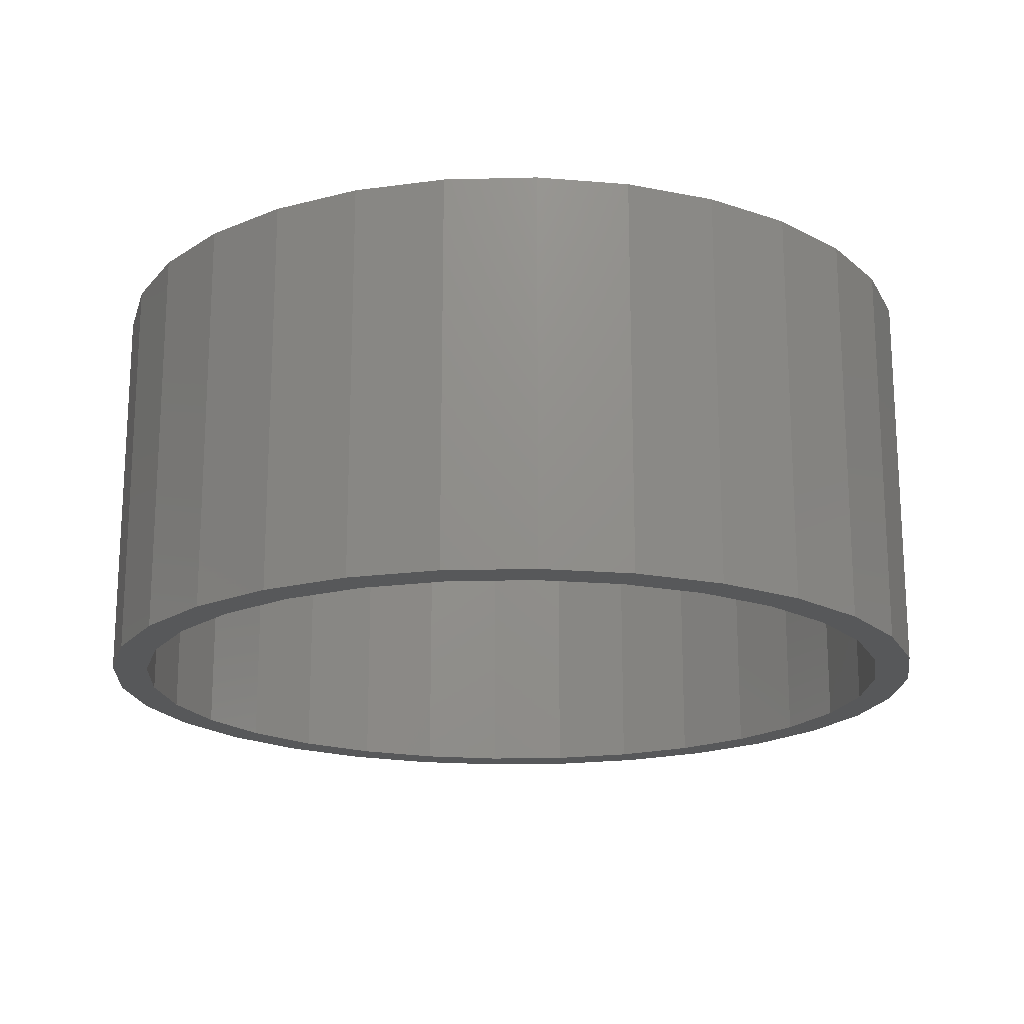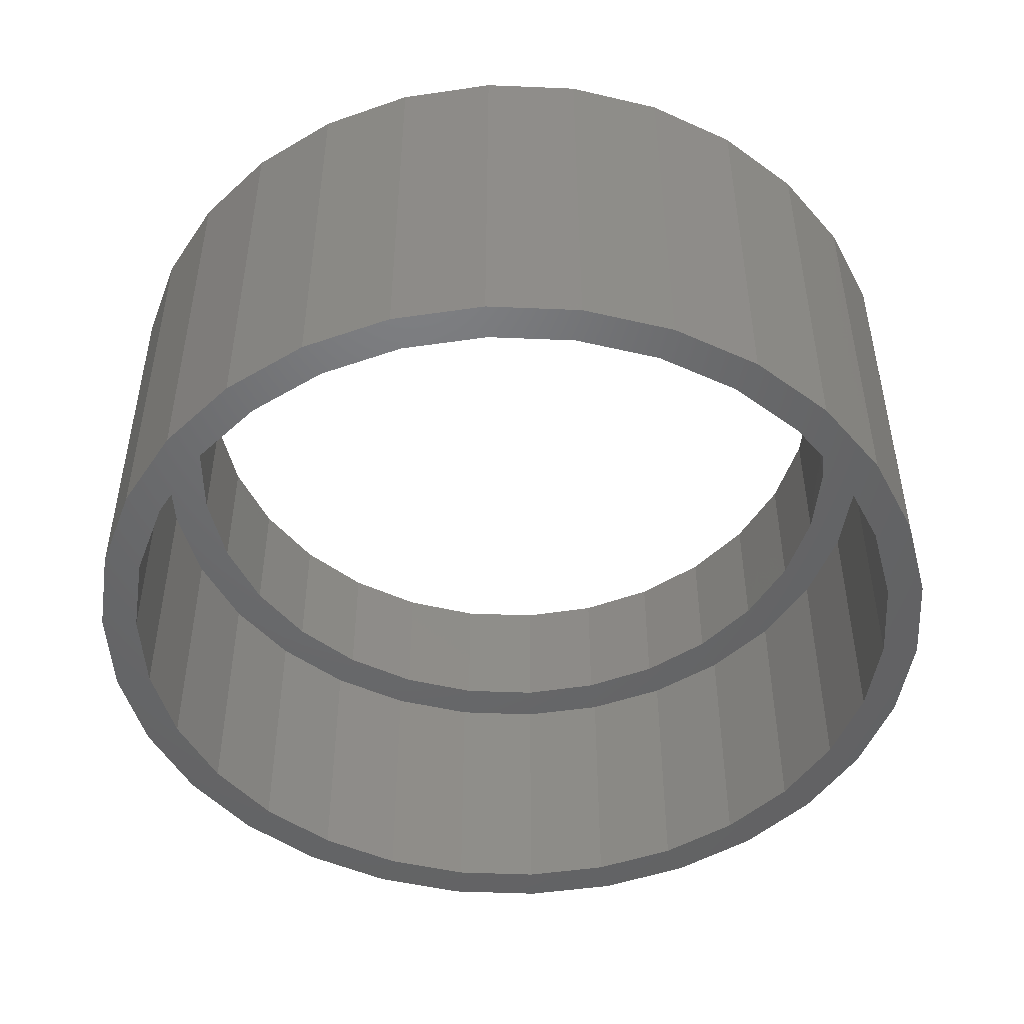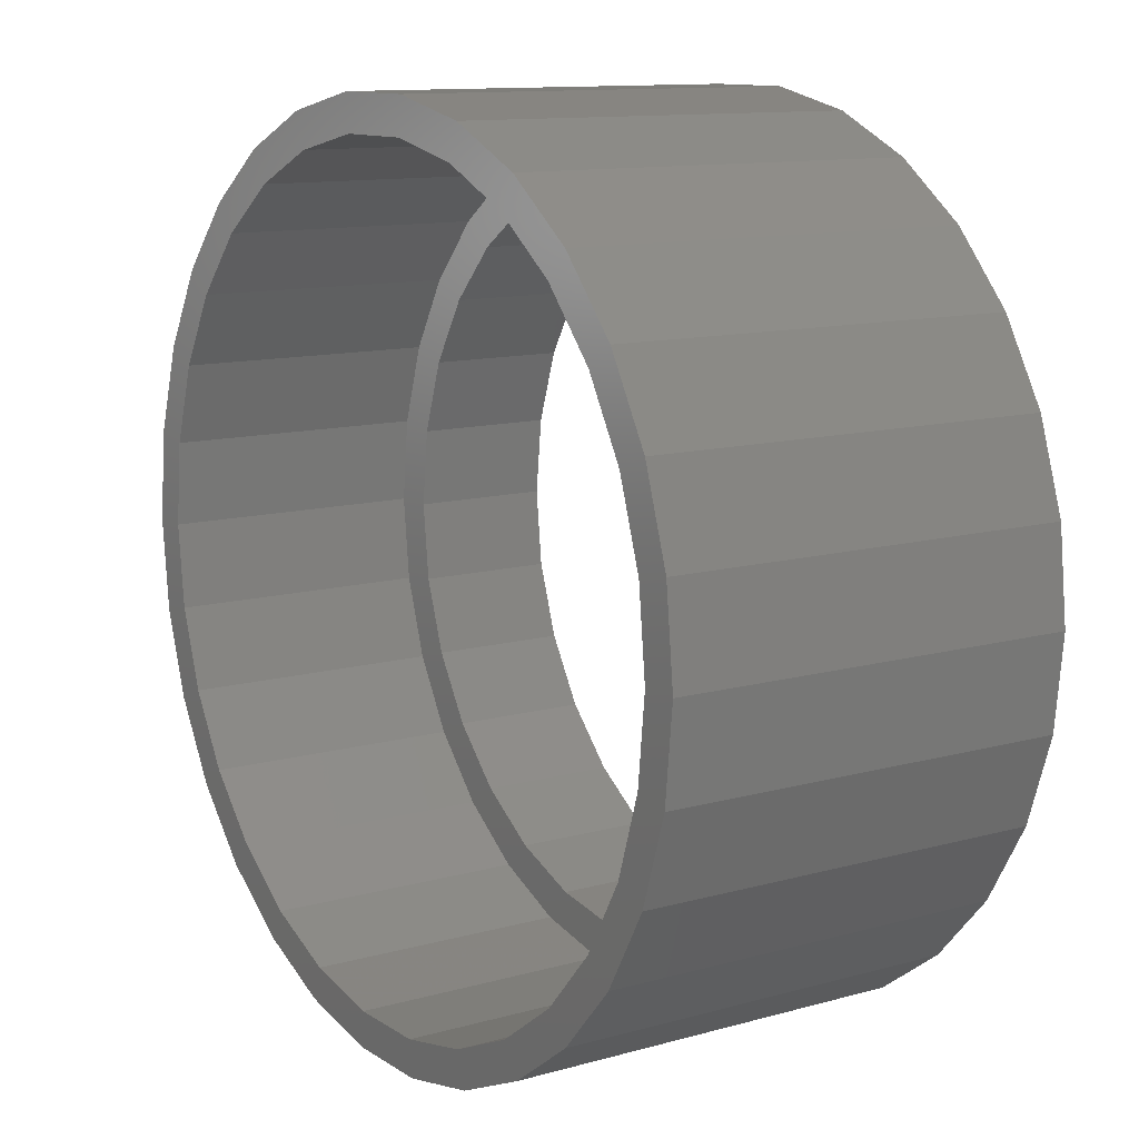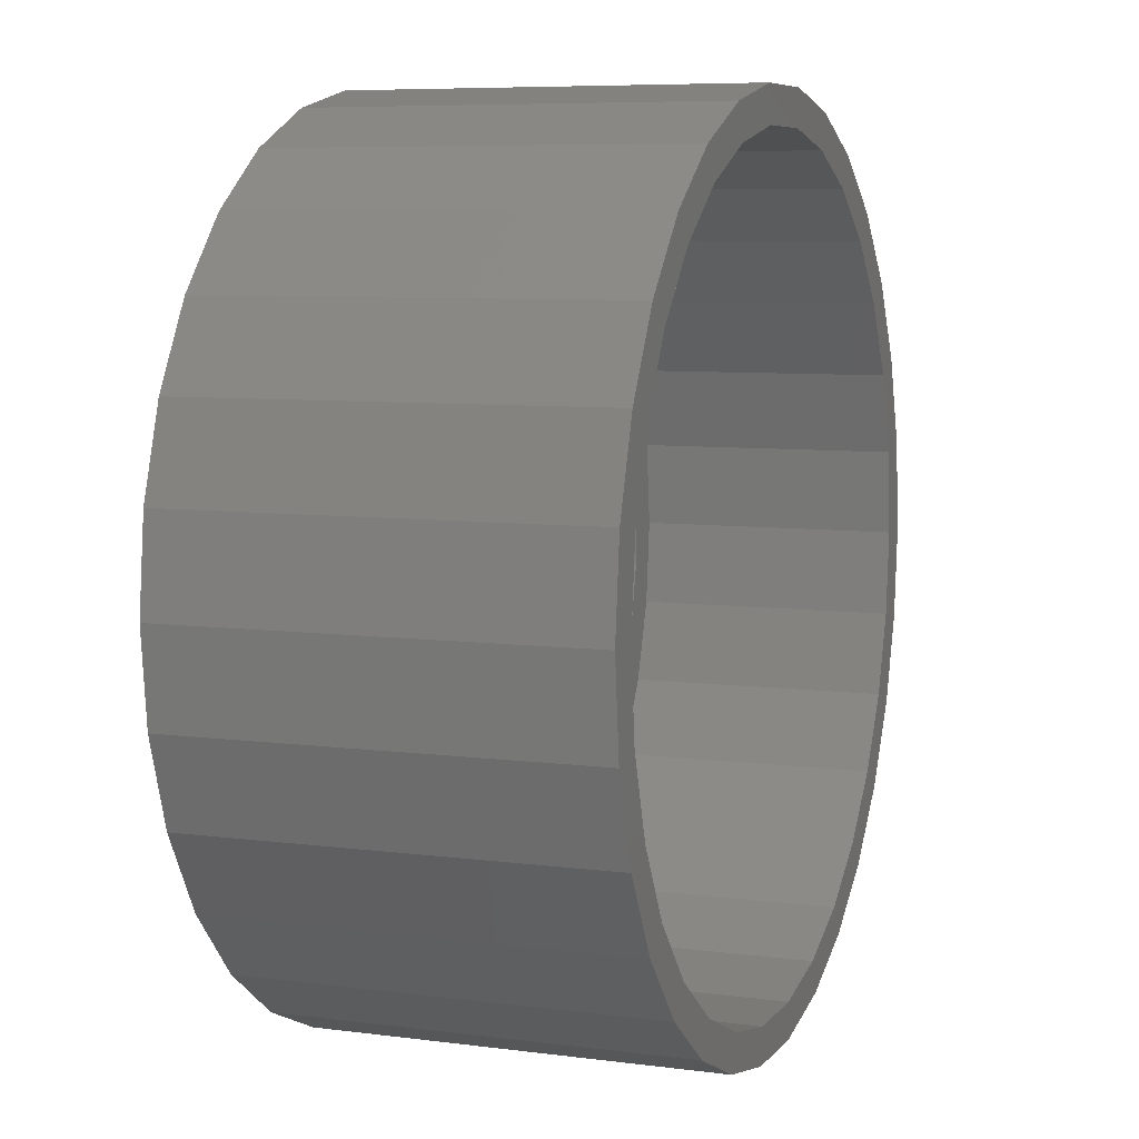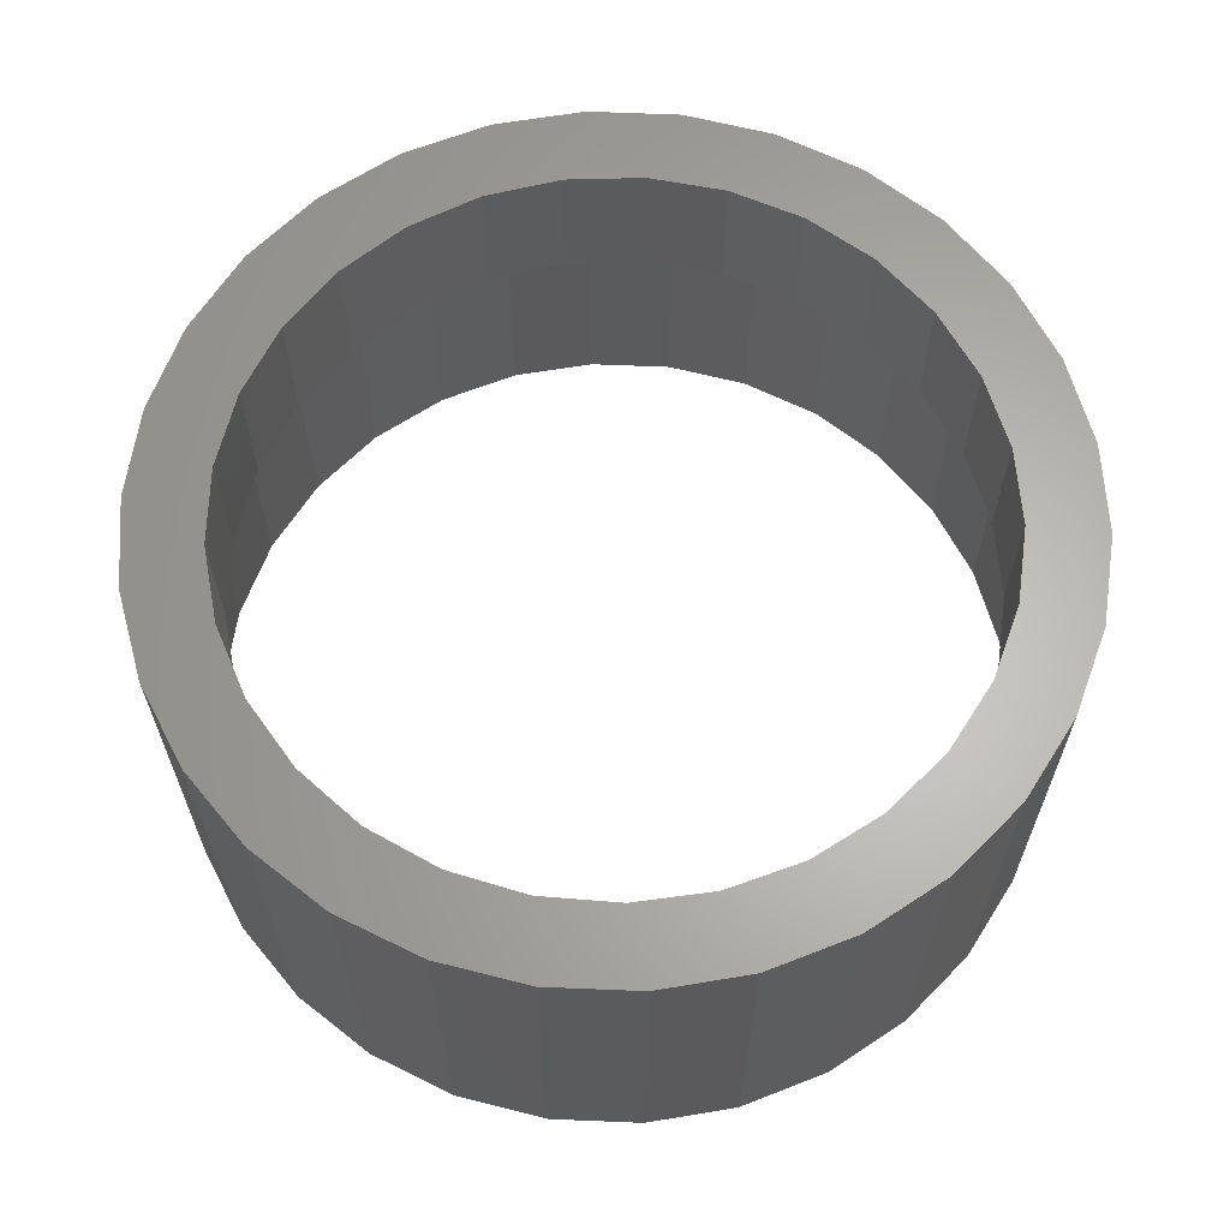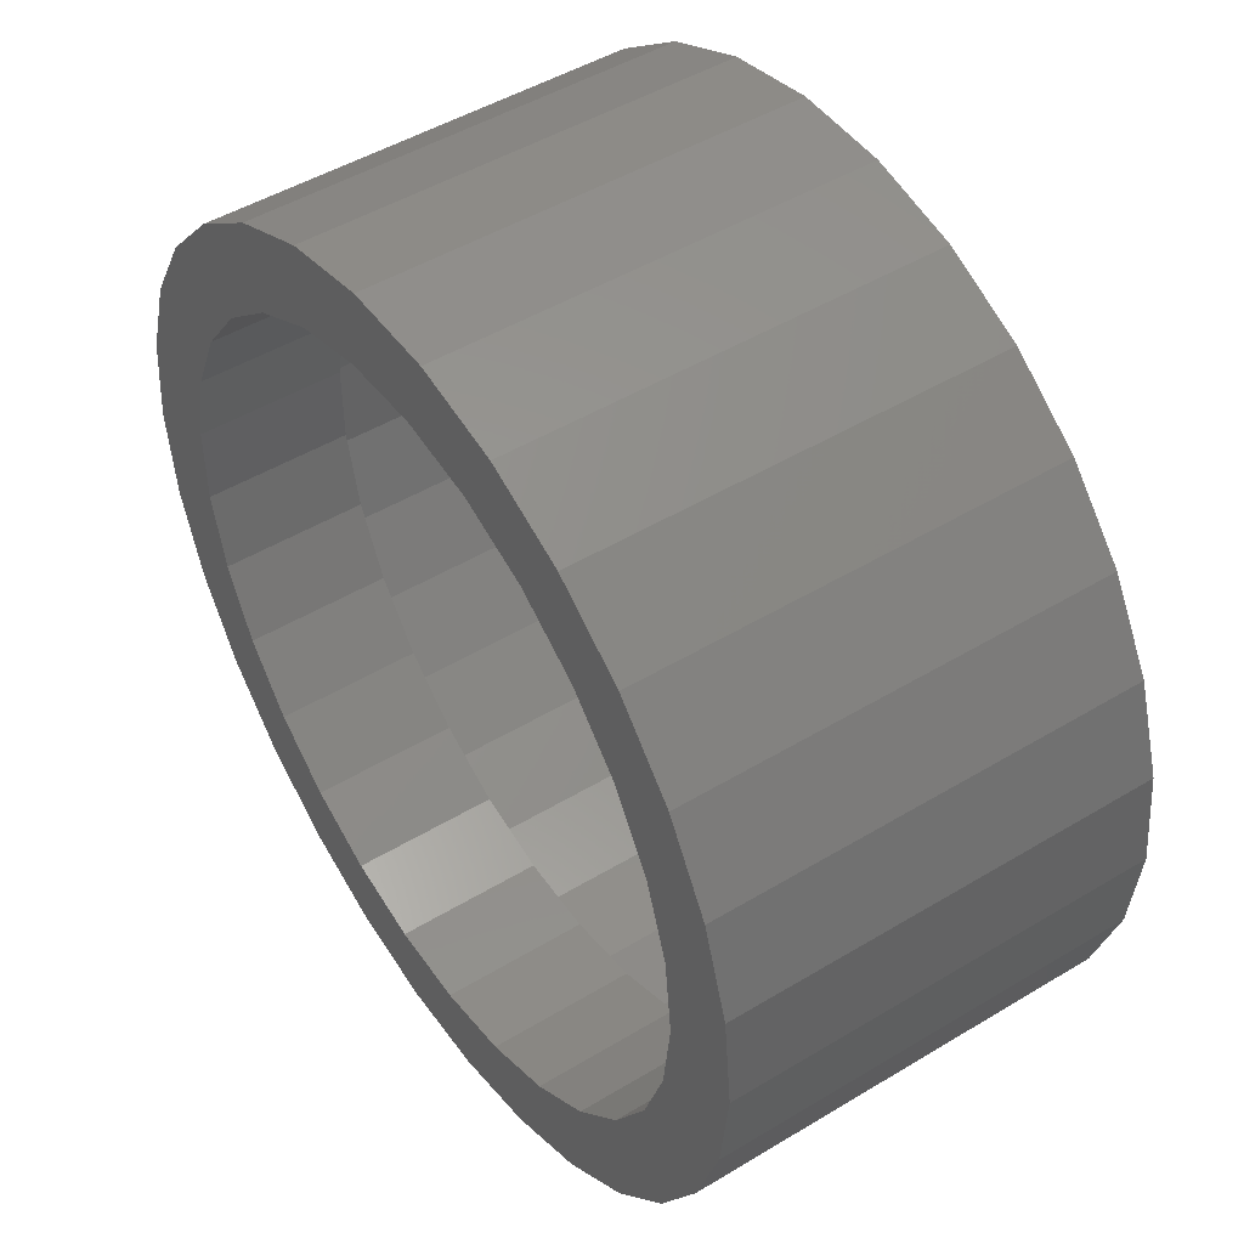
<metadata>
{"format":"stl","ext":"stl","renderer":"f3d","projection":"perspective","resolution":1024,"background":"white","views":[{"elev":-18.4,"azim":158.8,"up":"+Z"},{"elev":-48.4,"azim":-98.7,"up":"+Z"},{"elev":11.7,"azim":-123.9,"up":"+Y"},{"elev":7.2,"azim":110.6,"up":"+Y"},{"elev":64.0,"azim":26.4,"up":"+Z"},{"elev":48.1,"azim":55.9,"up":"+Y"}]}
</metadata>
<code>
# stl→obj: 178 verts, 356 faces
v -10.9 0 0
v -10.66 2.266 0
v -10.66 -2.266 0
v -9.958 4.433 0
v -9.781 2.079 0
v -8.818 6.407 0
v -8.09 5.878 0
v -7.294 8.1 0
v -6.691 7.431 0
v -5.45 9.44 0
v -5 8.66 0
v -3.368 10.37 0
v -3.09 9.511 0
v -1.139 10.84 0
v -1.045 9.945 0
v 1.139 10.84 0
v 1.045 9.945 0
v 3.368 10.37 0
v 3.09 9.511 0
v 5.45 9.44 0
v 5 8.66 0
v 7.294 8.1 0
v 6.691 7.431 0
v 8.818 6.407 0
v 8.09 5.878 0
v 9.958 4.433 0
v 9.781 2.079 0
v 10.66 2.266 0
v 10 0 0
v 10.9 0 0
v 9.781 -2.079 0
v 10.66 -2.266 0
v 9.135 -4.067 0
v 9.958 -4.433 0
v 8.09 -5.878 0
v 8.818 -6.407 0
v 6.691 -7.431 0
v 7.294 -8.1 0
v 5 -8.66 0
v 5.45 -9.44 0
v 3.09 -9.511 0
v 3.368 -10.37 0
v 1.045 -9.945 0
v 1.139 -10.84 0
v -1.045 -9.945 0
v -1.139 -10.84 0
v -3.09 -9.511 0
v -3.368 -10.37 0
v -6.691 -7.431 0
v -5.45 -9.44 0
v -8.09 -5.878 0
v -7.294 -8.1 0
v -8.818 -6.407 0
v -9.958 -4.433 0
v -9.781 -2.079 0
v -10 0 0
v -9.135 -4.067 0
v -5 -8.66 0
v 9.135 4.067 0
v -9.135 4.067 0
v -10.9 0 10
v -10.66 2.266 10
v -10.66 -2.266 10
v -9.958 -4.433 10
v -8.818 -6.407 10
v -7.294 -8.1 10
v -5.45 -9.44 10
v -3.368 -10.37 10
v -1.139 -10.84 10
v 1.139 -10.84 10
v 3.368 -10.37 10
v 5.45 -9.44 10
v 7.294 -8.1 10
v 8.818 -6.407 10
v 9.958 -4.433 10
v 10.66 -2.266 10
v 10.9 0 10
v 10.66 2.266 10
v 9.958 4.433 10
v 8.818 6.407 10
v 7.294 8.1 10
v 5.45 9.44 10
v 3.368 10.37 10
v 1.139 10.84 10
v -1.139 10.84 10
v -3.368 10.37 10
v -5.45 9.44 10
v -7.294 8.1 10
v -8.818 6.407 10
v -9.958 4.433 10
v -9.781 2.079 6.5
v -10 0 6.5
v -9.781 -2.079 6.5
v -9.135 4.067 6.5
v -8.09 5.878 6.5
v -6.691 7.431 6.5
v -5 8.66 6.5
v -3.09 9.511 6.5
v -1.045 9.945 6.5
v 1.045 9.945 6.5
v 3.09 9.511 6.5
v 5 8.66 6.5
v 6.691 7.431 6.5
v 8.09 5.878 6.5
v 9.135 4.067 6.5
v 9.781 2.079 6.5
v 10 0 6.5
v 9.781 -2.079 6.5
v 9.135 -4.067 6.5
v 8.09 -5.878 6.5
v 6.691 -7.431 6.5
v 5 -8.66 6.5
v 3.09 -9.511 6.5
v 1.045 -9.945 6.5
v -1.045 -9.945 6.5
v -3.09 -9.511 6.5
v -5 -8.66 6.5
v -6.691 -7.431 6.5
v -8.09 -5.878 6.5
v -9.135 -4.067 6.5
v -8.529 -2.874 10
v 7.165 -5.447 10
v 5.826 -6.859 10
v -8.529 2.874 10
v -7.712 4.64 10
v 4.216 -7.952 10
v 2.408 -8.672 10
v 2.408 8.672 10
v 4.216 7.952 10
v -3.331 8.361 10
v -1.456 8.881 10
v -5.051 7.449 10
v 0.4873 -8.987 10
v -1.456 -8.881 10
v 7.165 5.447 10
v 8.168 3.779 10
v 0.4873 8.987 10
v 5.826 6.859 10
v -6.534 6.189 10
v 8.79 1.935 10
v 9 0 10
v 8.79 -1.935 10
v 8.168 -3.779 10
v -3.331 -8.361 10
v -5.051 -7.449 10
v -6.534 -6.189 10
v -7.712 -4.64 10
v -8.947 -0.9731 10
v -8.947 0.9731 10
v -5.051 7.449 6.5
v -3.331 8.361 6.5
v -1.456 8.881 6.5
v 0.4873 8.987 6.5
v 2.408 8.672 6.5
v 4.216 7.952 6.5
v 5.826 6.859 6.5
v 7.165 5.447 6.5
v 8.168 3.779 6.5
v 8.79 1.935 6.5
v 9 0 6.5
v 8.79 -1.935 6.5
v 7.165 -5.447 6.5
v 5.826 -6.859 6.5
v 4.216 -7.952 6.5
v 2.408 -8.672 6.5
v 0.4873 -8.987 6.5
v -1.456 -8.881 6.5
v -3.331 -8.361 6.5
v -5.051 -7.449 6.5
v -6.534 -6.189 6.5
v -8.529 -2.874 6.5
v -7.712 -4.64 6.5
v -8.947 -0.9731 6.5
v 8.168 -3.779 6.5
v -6.534 6.189 6.5
v -8.529 2.874 6.5
v -7.712 4.64 6.5
v -8.947 0.9731 6.5
f 1 2 3
f 3 2 4
f 5 4 6
f 7 6 8
f 9 8 10
f 11 10 12
f 13 12 14
f 15 14 16
f 17 16 18
f 19 18 20
f 21 20 22
f 23 22 24
f 25 24 26
f 27 26 28
f 29 28 30
f 31 30 32
f 33 32 34
f 35 34 36
f 37 36 38
f 39 38 40
f 41 40 42
f 43 42 44
f 45 44 46
f 47 46 48
f 49 48 50
f 51 50 52
f 3 52 53
f 3 53 54
f 55 3 56
f 57 3 55
f 51 3 57
f 49 50 51
f 3 51 52
f 58 48 49
f 47 48 58
f 27 28 29
f 59 26 27
f 29 30 31
f 31 32 33
f 33 34 35
f 35 36 37
f 37 38 39
f 39 40 41
f 41 42 43
f 43 44 45
f 45 46 47
f 60 6 7
f 5 6 60
f 3 4 5
f 56 3 5
f 7 8 9
f 9 10 11
f 11 12 13
f 13 14 15
f 15 16 17
f 17 18 19
f 19 20 21
f 21 22 23
f 23 24 25
f 25 26 59
f 1 61 2
f 2 61 62
f 1 3 61
f 61 3 63
f 3 54 63
f 63 54 64
f 54 53 64
f 64 53 65
f 53 52 65
f 65 52 66
f 66 52 50
f 67 66 50
f 67 50 48
f 68 67 48
f 68 48 46
f 69 68 46
f 69 46 44
f 70 69 44
f 70 44 42
f 71 70 42
f 71 42 40
f 72 71 40
f 72 40 38
f 73 72 38
f 73 38 36
f 74 73 36
f 74 36 34
f 75 74 34
f 75 34 32
f 76 75 32
f 76 32 30
f 77 76 30
f 30 28 78
f 77 30 78
f 28 26 79
f 78 28 79
f 26 24 80
f 79 26 80
f 24 22 81
f 80 24 81
f 20 82 22
f 22 82 81
f 18 83 20
f 20 83 82
f 16 84 18
f 18 84 83
f 14 85 16
f 16 85 84
f 12 86 14
f 14 86 85
f 10 87 12
f 12 87 86
f 8 88 10
f 10 88 87
f 6 89 8
f 8 89 88
f 4 90 6
f 6 90 89
f 2 62 4
f 4 62 90
f 5 91 92
f 56 5 92
f 92 93 55
f 56 92 55
f 60 94 91
f 5 60 91
f 7 95 94
f 60 7 94
f 9 96 95
f 7 9 95
f 11 97 96
f 9 11 96
f 13 98 97
f 11 13 97
f 15 99 98
f 13 15 98
f 17 100 99
f 15 17 99
f 19 101 100
f 17 19 100
f 21 102 101
f 19 21 101
f 23 103 102
f 21 23 102
f 104 103 25
f 25 103 23
f 105 104 59
f 59 104 25
f 106 105 27
f 27 105 59
f 107 106 29
f 29 106 27
f 107 29 108
f 108 29 31
f 108 31 109
f 109 31 33
f 109 33 110
f 110 33 35
f 110 35 111
f 111 35 37
f 111 37 112
f 112 37 39
f 112 39 113
f 113 39 41
f 113 41 114
f 114 41 43
f 114 43 115
f 115 43 45
f 115 45 116
f 116 45 47
f 116 47 117
f 117 47 58
f 117 58 118
f 118 58 49
f 119 118 49
f 51 119 49
f 120 119 51
f 57 120 51
f 93 120 57
f 55 93 57
f 62 61 63
f 65 62 64
f 64 62 63
f 66 62 65
f 121 62 66
f 122 123 74
f 124 125 62
f 126 127 72
f 128 129 82
f 130 131 84
f 132 130 85
f 87 62 86
f 88 62 87
f 89 62 88
f 90 62 89
f 133 134 70
f 135 136 79
f 137 128 83
f 129 138 81
f 86 139 85
f 86 62 139
f 139 132 85
f 85 130 84
f 84 131 83
f 131 137 83
f 125 139 62
f 83 128 82
f 82 129 81
f 81 138 80
f 80 135 79
f 79 136 78
f 78 140 77
f 77 141 76
f 138 135 80
f 76 142 75
f 142 143 75
f 75 122 74
f 74 123 73
f 73 126 72
f 72 127 71
f 71 133 70
f 136 140 78
f 70 134 69
f 140 141 77
f 69 144 68
f 141 142 76
f 144 145 68
f 68 146 67
f 67 147 66
f 134 144 69
f 147 121 66
f 121 148 62
f 145 146 68
f 146 147 67
f 148 149 62
f 143 122 75
f 123 126 73
f 127 133 71
f 149 124 62
f 94 95 91
f 91 95 96
f 91 96 97
f 150 97 98
f 151 98 99
f 152 99 100
f 153 100 101
f 154 101 102
f 155 102 103
f 156 103 104
f 157 104 105
f 158 105 106
f 159 106 107
f 160 107 108
f 161 108 109
f 162 109 110
f 163 110 111
f 164 111 112
f 165 112 113
f 166 113 114
f 167 114 115
f 168 115 116
f 169 116 117
f 170 117 118
f 171 118 119
f 91 119 120
f 91 120 93
f 91 93 92
f 170 118 172
f 91 173 119
f 172 118 171
f 173 171 119
f 166 114 167
f 165 113 166
f 164 112 165
f 163 111 164
f 162 110 163
f 174 109 162
f 161 109 174
f 160 108 161
f 159 107 160
f 158 106 159
f 157 105 158
f 156 104 157
f 155 103 156
f 154 102 155
f 153 101 154
f 152 100 153
f 151 99 152
f 150 98 151
f 175 97 150
f 176 91 177
f 91 97 175
f 91 175 177
f 178 91 176
f 173 91 178
f 167 115 168
f 168 116 169
f 169 117 170
f 148 121 171
f 173 148 171
f 178 149 148
f 173 178 148
f 121 147 172
f 171 121 172
f 147 146 170
f 172 147 170
f 145 169 146
f 146 169 170
f 144 168 145
f 145 168 169
f 134 167 144
f 144 167 168
f 133 166 134
f 134 166 167
f 127 165 133
f 133 165 166
f 126 164 127
f 127 164 165
f 123 163 126
f 126 163 164
f 122 162 123
f 123 162 163
f 143 174 122
f 122 174 162
f 142 161 143
f 143 161 174
f 141 160 142
f 142 160 161
f 141 140 160
f 160 140 159
f 140 136 159
f 159 136 158
f 136 135 158
f 158 135 157
f 135 138 157
f 157 138 156
f 156 138 129
f 155 156 129
f 155 129 128
f 154 155 128
f 154 128 137
f 153 154 137
f 153 137 131
f 152 153 131
f 152 131 130
f 151 152 130
f 151 130 132
f 150 151 132
f 150 132 139
f 175 150 139
f 175 139 125
f 177 175 125
f 177 125 124
f 176 177 124
f 176 124 149
f 178 176 149

</code>
